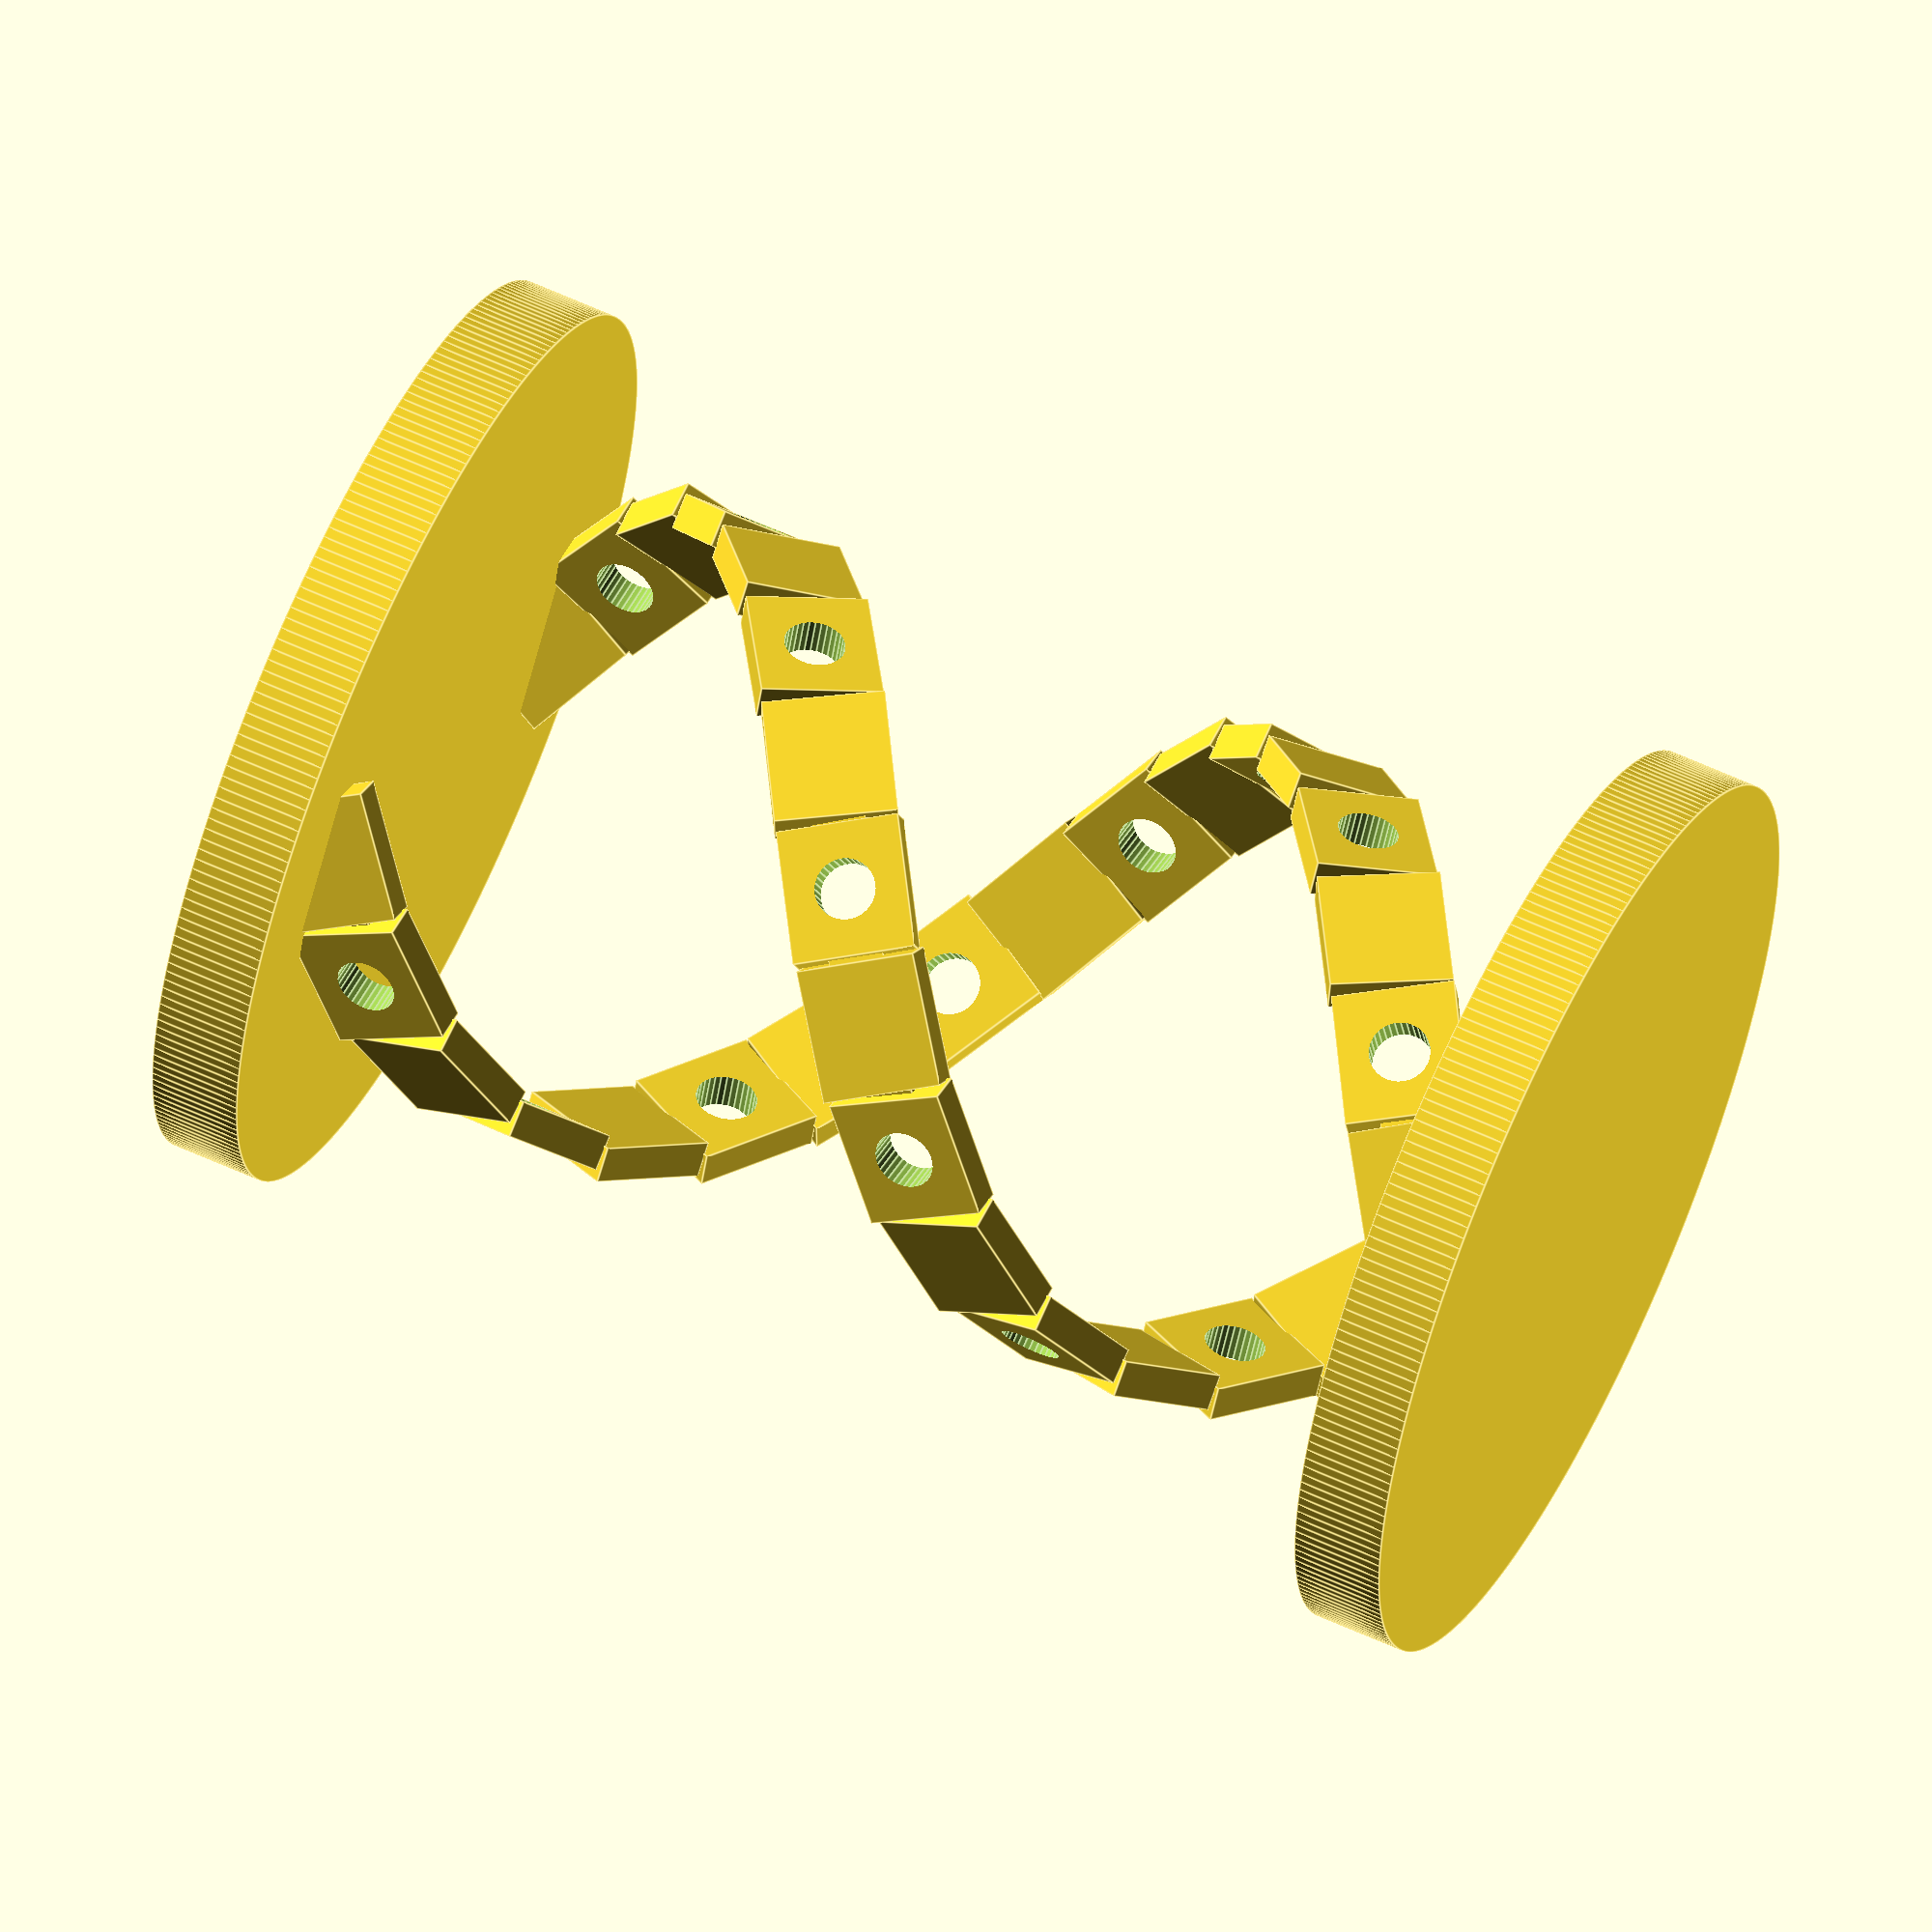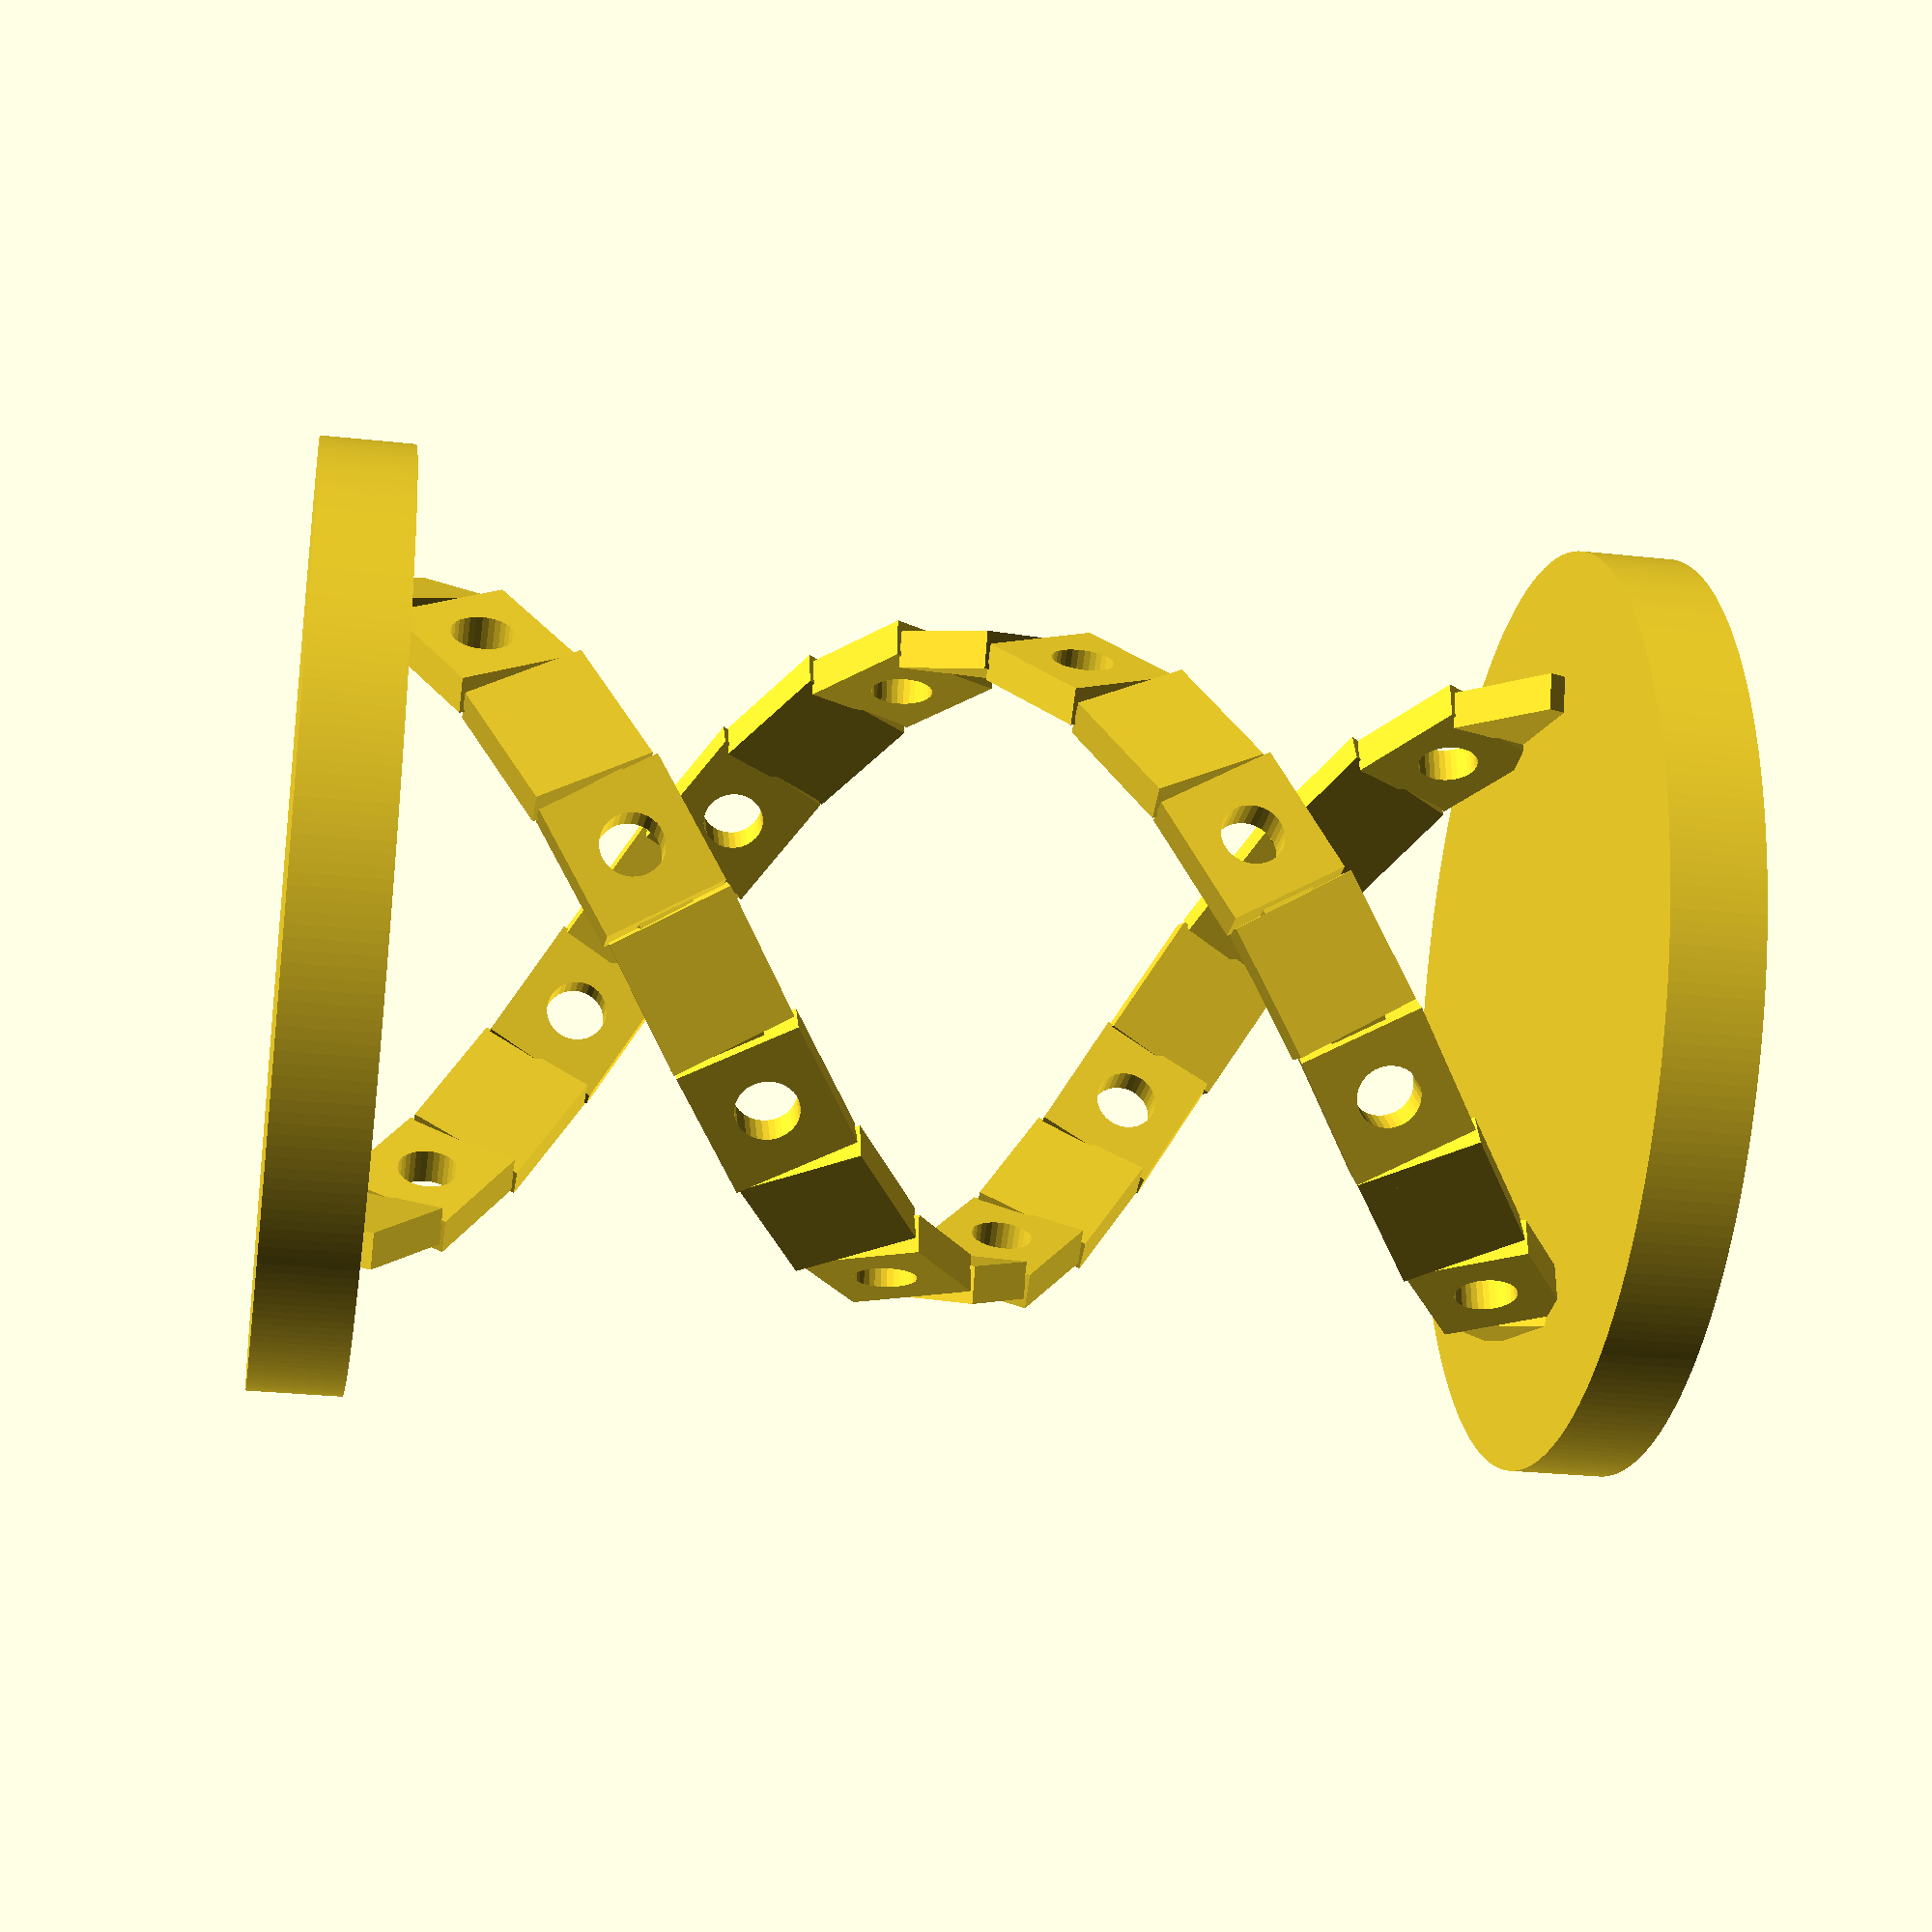
<openscad>


difference(){
	union() {
		translate(v = [46.6236114702, 18.0620833094, 11.7647058824]) {
			rotate(a = [0, 30.8943255446, -68.8235294118]) {
				cube(center = true, size = [21.8185049322, 6, 20]);
			}
		}
		translate(v = [-46.6236114702, -18.0620833094, 11.7647058824]) {
			rotate(a = [0, -30.8943255446, -68.8235294118]) {
				cube(center = true, size = [21.8185049322, 6, 20]);
			}
		}
		union() {
			translate(v = [36.9504458610, 33.6847821823, 23.5294117647]) {
				rotate(a = [0, 30.8943255446, -47.6470588235]) {
					union() {
						cube(center = true, size = [21.8185049322, 6, 20]);
						cube(center = true, size = [29.8185049322, 2, 9]);
					}
				}
			}
		}
		union() {
			translate(v = [-36.9504458610, -33.6847821823, 23.5294117647]) {
				rotate(a = [0, -30.8943255446, -47.6470588235]) {
					union() {
						cube(center = true, size = [21.8185049322, 6, 20]);
						cube(center = true, size = [29.8185049322, 2, 9]);
					}
				}
			}
		}
		translate(v = [22.2869177888, 44.7581645678, 35.2941176471]) {
			rotate(a = [0, 30.8943255446, -26.4705882353]) {
				cube(center = true, size = [21.8185049322, 6, 20]);
			}
		}
		translate(v = [-22.2869177888, -44.7581645678, 35.2941176471]) {
			rotate(a = [0, -30.8943255446, -26.4705882353]) {
				cube(center = true, size = [21.8185049322, 6, 20]);
			}
		}
		union() {
			translate(v = [4.6134179732, 49.7867088148, 47.0588235294]) {
				rotate(a = [0, 30.8943255446, -5.2941176471]) {
					union() {
						cube(center = true, size = [21.8185049322, 6, 20]);
						cube(center = true, size = [29.8185049322, 2, 9]);
					}
				}
			}
		}
		union() {
			translate(v = [-4.6134179732, -49.7867088148, 47.0588235294]) {
				rotate(a = [0, -30.8943255446, -5.2941176471]) {
					union() {
						cube(center = true, size = [21.8185049322, 6, 20]);
						cube(center = true, size = [29.8185049322, 2, 9]);
					}
				}
			}
		}
		translate(v = [-13.6831495036, 48.0912821586, 58.8235294118]) {
			rotate(a = [0, 30.8943255446, -344.1176470588]) {
				cube(center = true, size = [21.8185049322, 6, 20]);
			}
		}
		translate(v = [13.6831495036, -48.0912821586, 58.8235294118]) {
			rotate(a = [0, -30.8943255446, -344.1176470588]) {
				cube(center = true, size = [21.8185049322, 6, 20]);
			}
		}
		union() {
			translate(v = [-30.1317318190, 39.9008613640, 70.5882352941]) {
				rotate(a = [0, 30.8943255446, -322.9411764706]) {
					union() {
						cube(center = true, size = [21.8185049322, 6, 20]);
						cube(center = true, size = [29.8185049322, 2, 9]);
					}
				}
			}
		}
		union() {
			translate(v = [30.1317318190, -39.9008613640, 70.5882352941]) {
				rotate(a = [0, -30.8943255446, -322.9411764706]) {
					union() {
						cube(center = true, size = [21.8185049322, 6, 20]);
						cube(center = true, size = [29.8185049322, 2, 9]);
					}
				}
			}
		}
		translate(v = [-42.5108567865, 26.3216081439, 82.3529411765]) {
			rotate(a = [0, 30.8943255446, -301.7647058824]) {
				cube(center = true, size = [21.8185049322, 6, 20]);
			}
		}
		translate(v = [42.5108567865, -26.3216081439, 82.3529411765]) {
			rotate(a = [0, -30.8943255446, -301.7647058824]) {
				cube(center = true, size = [21.8185049322, 6, 20]);
			}
		}
		union() {
			translate(v = [-49.1486549842, 9.1874758908, 94.1176470588]) {
				rotate(a = [0, 30.8943255446, -280.5882352941]) {
					union() {
						cube(center = true, size = [21.8185049322, 6, 20]);
						cube(center = true, size = [29.8185049322, 2, 9]);
					}
				}
			}
		}
		union() {
			translate(v = [49.1486549842, -9.1874758908, 94.1176470588]) {
				rotate(a = [0, -30.8943255446, -280.5882352941]) {
					union() {
						cube(center = true, size = [21.8185049322, 6, 20]);
						cube(center = true, size = [29.8185049322, 2, 9]);
					}
				}
			}
		}
		translate(v = [-49.1486549842, -9.1874758908, 105.8823529412]) {
			rotate(a = [0, 30.8943255446, -259.4117647059]) {
				cube(center = true, size = [21.8185049322, 6, 20]);
			}
		}
		translate(v = [49.1486549842, 9.1874758908, 105.8823529412]) {
			rotate(a = [0, -30.8943255446, -259.4117647059]) {
				cube(center = true, size = [21.8185049322, 6, 20]);
			}
		}
		union() {
			translate(v = [-42.5108567865, -26.3216081439, 117.6470588235]) {
				rotate(a = [0, 30.8943255446, -238.2352941176]) {
					union() {
						cube(center = true, size = [21.8185049322, 6, 20]);
						cube(center = true, size = [29.8185049322, 2, 9]);
					}
				}
			}
		}
		union() {
			translate(v = [42.5108567865, 26.3216081439, 117.6470588235]) {
				rotate(a = [0, -30.8943255446, -238.2352941176]) {
					union() {
						cube(center = true, size = [21.8185049322, 6, 20]);
						cube(center = true, size = [29.8185049322, 2, 9]);
					}
				}
			}
		}
		translate(v = [-30.1317318190, -39.9008613640, 129.4117647059]) {
			rotate(a = [0, 30.8943255446, -217.0588235294]) {
				cube(center = true, size = [21.8185049322, 6, 20]);
			}
		}
		translate(v = [30.1317318190, 39.9008613640, 129.4117647059]) {
			rotate(a = [0, -30.8943255446, -217.0588235294]) {
				cube(center = true, size = [21.8185049322, 6, 20]);
			}
		}
		union() {
			translate(v = [-13.6831495036, -48.0912821586, 141.1764705882]) {
				rotate(a = [0, 30.8943255446, -195.8823529412]) {
					union() {
						cube(center = true, size = [21.8185049322, 6, 20]);
						cube(center = true, size = [29.8185049322, 2, 9]);
					}
				}
			}
		}
		union() {
			translate(v = [13.6831495036, 48.0912821586, 141.1764705882]) {
				rotate(a = [0, -30.8943255446, -195.8823529412]) {
					union() {
						cube(center = true, size = [21.8185049322, 6, 20]);
						cube(center = true, size = [29.8185049322, 2, 9]);
					}
				}
			}
		}
		translate(v = [4.6134179732, -49.7867088148, 152.9411764706]) {
			rotate(a = [0, 30.8943255446, -174.7058823529]) {
				cube(center = true, size = [21.8185049322, 6, 20]);
			}
		}
		translate(v = [-4.6134179732, 49.7867088148, 152.9411764706]) {
			rotate(a = [0, -30.8943255446, -174.7058823529]) {
				cube(center = true, size = [21.8185049322, 6, 20]);
			}
		}
		union() {
			translate(v = [22.2869177888, -44.7581645678, 164.7058823529]) {
				rotate(a = [0, 30.8943255446, -153.5294117647]) {
					union() {
						cube(center = true, size = [21.8185049322, 6, 20]);
						cube(center = true, size = [29.8185049322, 2, 9]);
					}
				}
			}
		}
		union() {
			translate(v = [-22.2869177888, 44.7581645678, 164.7058823529]) {
				rotate(a = [0, -30.8943255446, -153.5294117647]) {
					union() {
						cube(center = true, size = [21.8185049322, 6, 20]);
						cube(center = true, size = [29.8185049322, 2, 9]);
					}
				}
			}
		}
		translate(v = [36.9504458610, -33.6847821823, 176.4705882353]) {
			rotate(a = [0, 30.8943255446, -132.3529411765]) {
				cube(center = true, size = [21.8185049322, 6, 20]);
			}
		}
		translate(v = [-36.9504458610, 33.6847821823, 176.4705882353]) {
			rotate(a = [0, -30.8943255446, -132.3529411765]) {
				cube(center = true, size = [21.8185049322, 6, 20]);
			}
		}
		union() {
			translate(v = [46.6236114702, -18.0620833094, 188.2352941176]) {
				rotate(a = [0, 30.8943255446, -111.1764705882]) {
					union() {
						cube(center = true, size = [21.8185049322, 6, 20]);
						cube(center = true, size = [29.8185049322, 2, 9]);
					}
				}
			}
		}
		union() {
			translate(v = [-46.6236114702, 18.0620833094, 188.2352941176]) {
				rotate(a = [0, -30.8943255446, -111.1764705882]) {
					union() {
						cube(center = true, size = [21.8185049322, 6, 20]);
						cube(center = true, size = [29.8185049322, 2, 9]);
					}
				}
			}
		}
		translate(v = [50.0000000000, -0.0000000000, 200.0000000000]) {
			rotate(a = [0, 30.8943255446, -90.0000000000]) {
				cube(center = true, size = [21.8185049322, 6, 20]);
			}
		}
		translate(v = [-50.0000000000, 0.0000000000, 200.0000000000]) {
			rotate(a = [0, -30.8943255446, -90.0000000000]) {
				cube(center = true, size = [21.8185049322, 6, 20]);
			}
		}
		translate(v = [0, 0, -3]) {
			cylinder($fn = 256, center = false, h = 15, r = 75);
		}
		translate(v = [0, 0, 200]) {
			cylinder($fn = 256, center = false, h = 15, r = 75);
		}
	}
	/* Holes Below*/
	union(){
		union(){
			translate(v = [0, 0, 23.5294117647]) {
				rotate(a = [0, 90, 42.3529411765]) {
					cylinder($fn = 32, center = true, h = 150, r = 5);
				}
			}
		}
		union(){
			translate(v = [0, 0, 23.5294117647]) {
				rotate(a = [0, 90, 42.3529411765]) {
					cylinder($fn = 32, center = true, h = 150, r = 5);
				}
			}
		}
		union(){
			translate(v = [0, 0, 47.0588235294]) {
				rotate(a = [0, 90, 84.7058823529]) {
					cylinder($fn = 32, center = true, h = 150, r = 5);
				}
			}
		}
		union(){
			translate(v = [0, 0, 47.0588235294]) {
				rotate(a = [0, 90, 84.7058823529]) {
					cylinder($fn = 32, center = true, h = 150, r = 5);
				}
			}
		}
		union(){
			translate(v = [0, 0, 70.5882352941]) {
				rotate(a = [0, 90, -52.9411764706]) {
					cylinder($fn = 32, center = true, h = 150, r = 5);
				}
			}
		}
		union(){
			translate(v = [0, 0, 70.5882352941]) {
				rotate(a = [0, 90, -52.9411764706]) {
					cylinder($fn = 32, center = true, h = 150, r = 5);
				}
			}
		}
		union(){
			translate(v = [0, 0, 94.1176470588]) {
				rotate(a = [0, 90, -10.5882352941]) {
					cylinder($fn = 32, center = true, h = 150, r = 5);
				}
			}
		}
		union(){
			translate(v = [0, 0, 94.1176470588]) {
				rotate(a = [0, 90, -10.5882352941]) {
					cylinder($fn = 32, center = true, h = 150, r = 5);
				}
			}
		}
		union(){
			translate(v = [0, 0, 117.6470588235]) {
				rotate(a = [0, 90, 31.7647058824]) {
					cylinder($fn = 32, center = true, h = 150, r = 5);
				}
			}
		}
		union(){
			translate(v = [0, 0, 117.6470588235]) {
				rotate(a = [0, 90, 31.7647058824]) {
					cylinder($fn = 32, center = true, h = 150, r = 5);
				}
			}
		}
		union(){
			translate(v = [0, 0, 141.1764705882]) {
				rotate(a = [0, 90, 74.1176470588]) {
					cylinder($fn = 32, center = true, h = 150, r = 5);
				}
			}
		}
		union(){
			translate(v = [0, 0, 141.1764705882]) {
				rotate(a = [0, 90, 74.1176470588]) {
					cylinder($fn = 32, center = true, h = 150, r = 5);
				}
			}
		}
		union(){
			translate(v = [0, 0, 164.7058823529]) {
				rotate(a = [0, 90, -63.5294117647]) {
					cylinder($fn = 32, center = true, h = 150, r = 5);
				}
			}
		}
		union(){
			translate(v = [0, 0, 164.7058823529]) {
				rotate(a = [0, 90, -63.5294117647]) {
					cylinder($fn = 32, center = true, h = 150, r = 5);
				}
			}
		}
		union(){
			translate(v = [0, 0, 188.2352941176]) {
				rotate(a = [0, 90, -21.1764705882]) {
					cylinder($fn = 32, center = true, h = 150, r = 5);
				}
			}
		}
		union(){
			translate(v = [0, 0, 188.2352941176]) {
				rotate(a = [0, 90, -21.1764705882]) {
					cylinder($fn = 32, center = true, h = 150, r = 5);
				}
			}
		}
	} /* End Holes */ 
}
</openscad>
<views>
elev=299.9 azim=144.8 roll=115.4 proj=o view=edges
elev=208.0 azim=129.3 roll=99.4 proj=p view=wireframe
</views>
